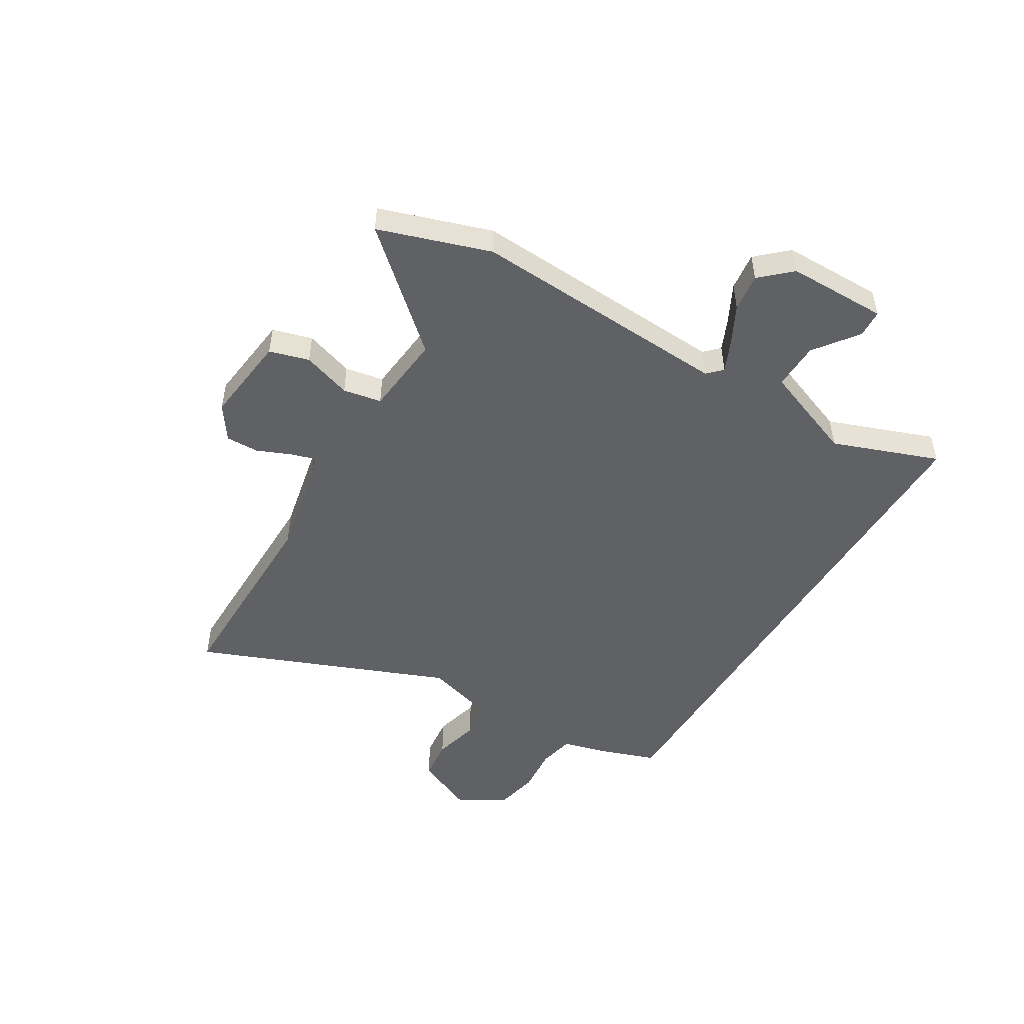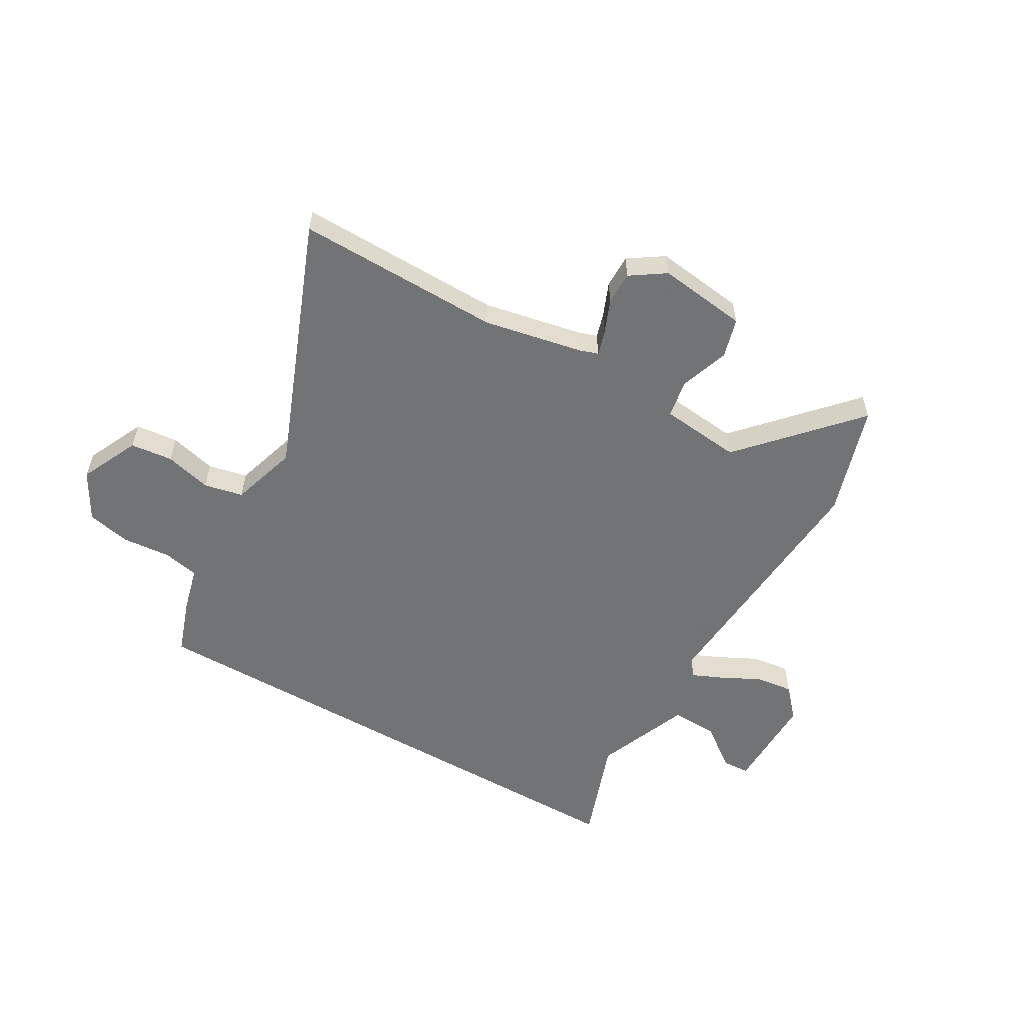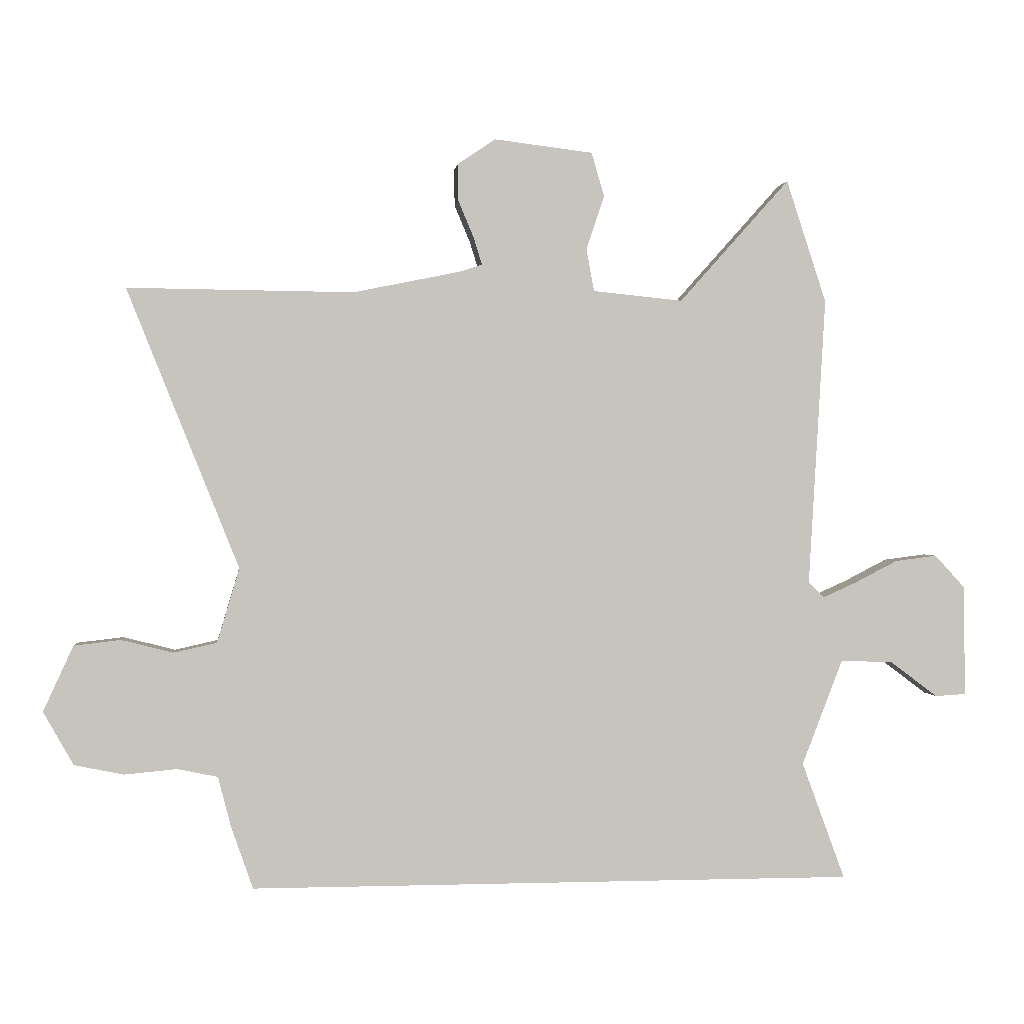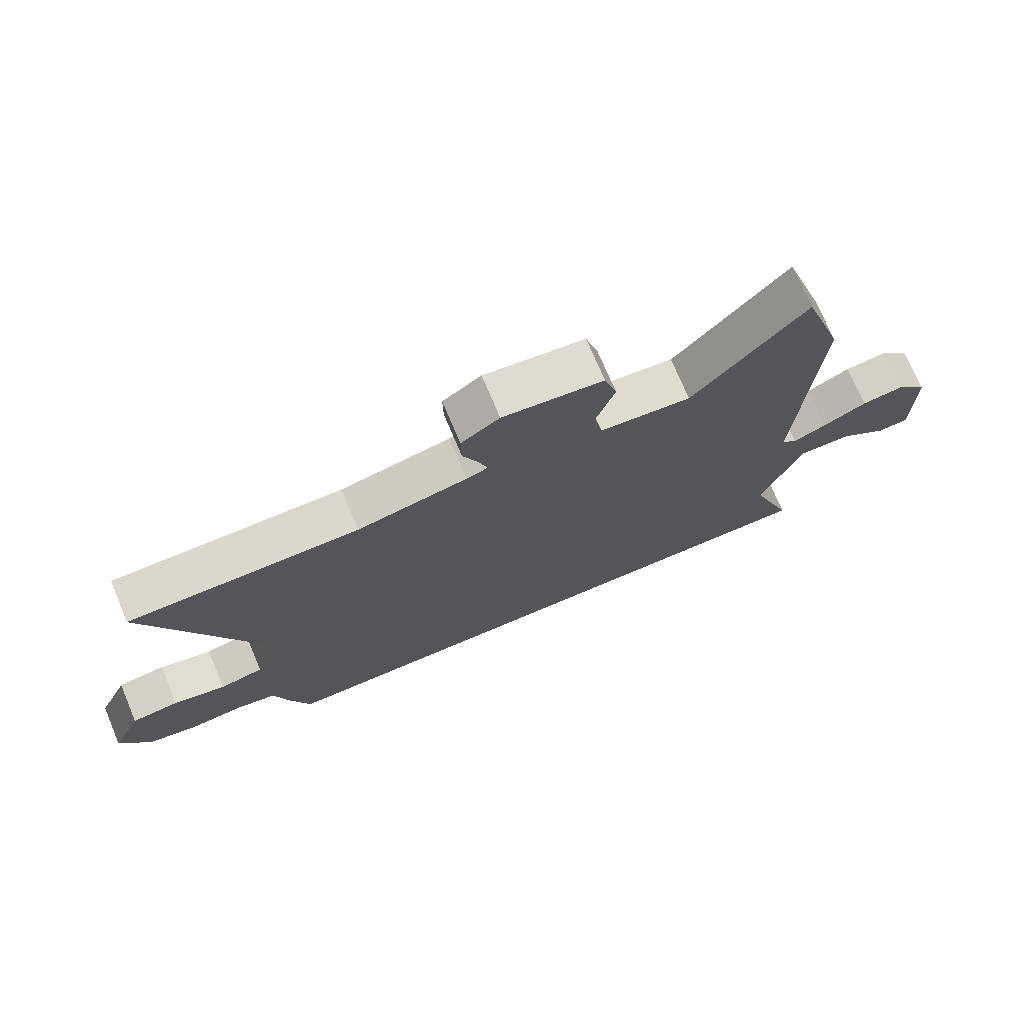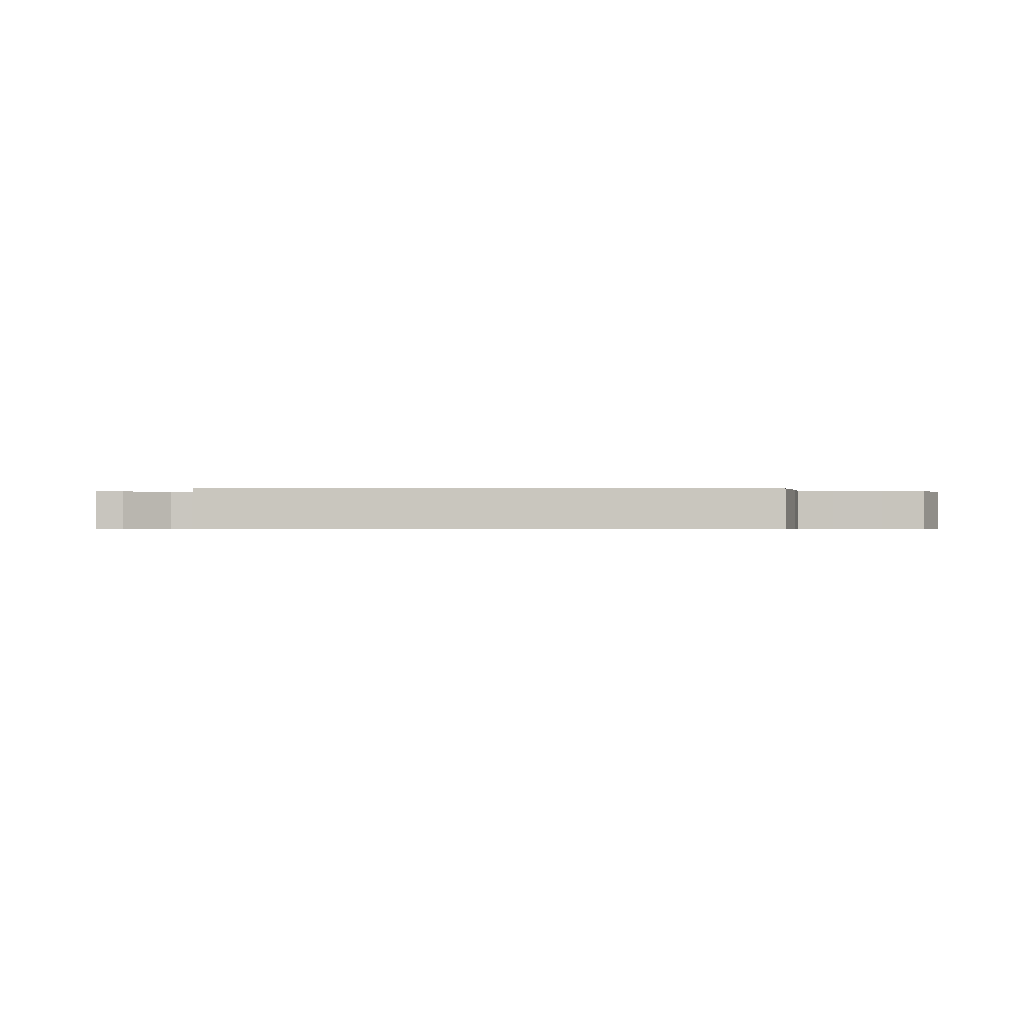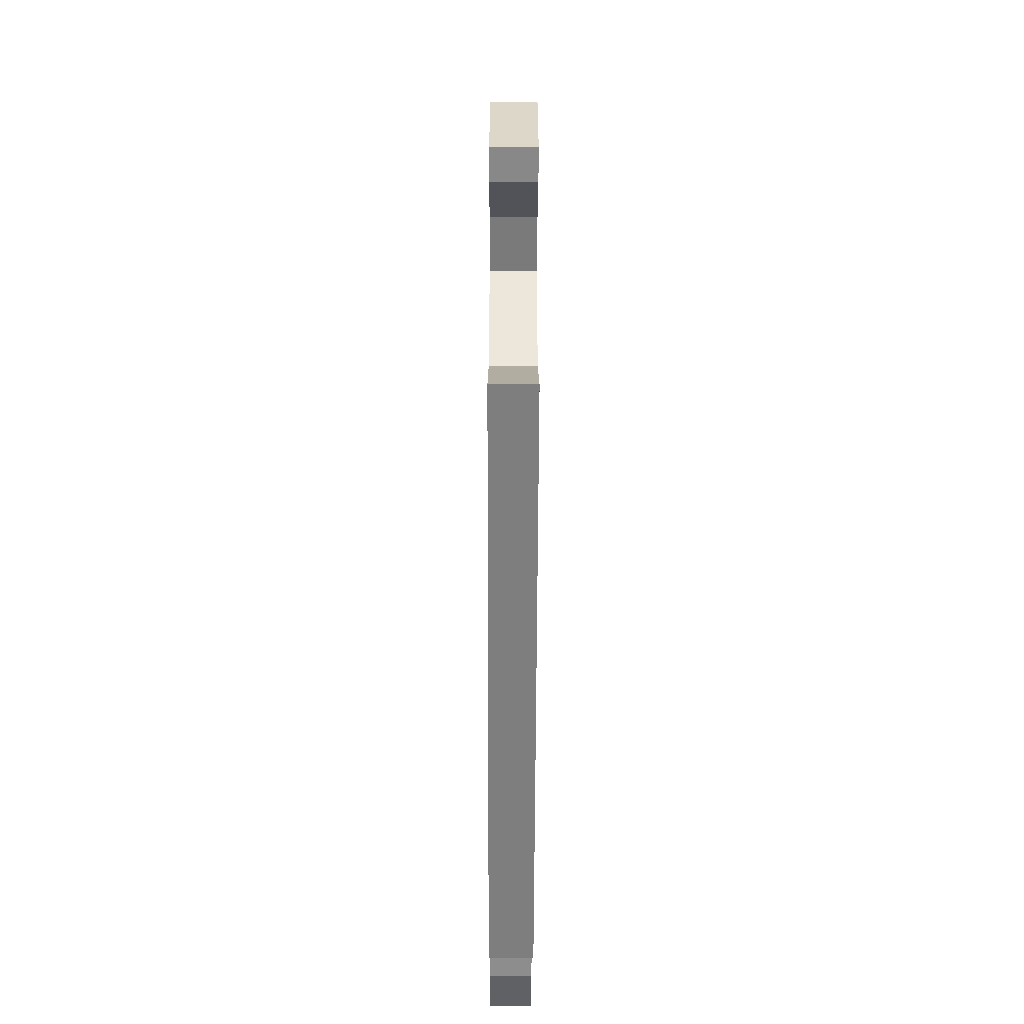
<metadata>
{"format":"obj","ext":"obj","renderer":"f3d","projection":"perspective","resolution":1024,"background":"white","views":[{"elev":-49.4,"azim":59.1,"up":"+Y"},{"elev":-55.7,"azim":-30.4,"up":"+Y"},{"elev":0.7,"azim":-6.5,"up":"+Z"},{"elev":73.5,"azim":-22.9,"up":"+Z"},{"elev":-0.5,"azim":177.2,"up":"+Y"},{"elev":-59.4,"azim":89.8,"up":"+Z"}]}
</metadata>
<code>
v 0.537 0.07 -0.5
v -0.474 0.07 -0.5
v -0.51 0.07 -0.397
v -0.532 0.07 -0.312
v -0.599 0.07 -0.298
v -0.687 0.07 -0.306
v -0.769 0.07 -0.289
v -0.819 0.07 -0.2
v -0.769 0.07 -0.091
v -0.691 0.07 -0.082
v -0.605 0.07 -0.104
v -0.533 0.07 -0.088
v -0.496 0.07 0.036
v -0.682 0.07 0.502
v -0.305 0.07 0.498
v -0.124 0.07 0.535
v -0.089 0.07 0.547
v -0.103 0.07 0.592
v -0.129 0.07 0.654
v -0.13 0.07 0.715
v -0.067 0.07 0.758
v 0.098 0.07 0.738
v 0.119 0.07 0.665
v 0.089 0.07 0.575
v 0.102 0.07 0.504
v 0.252 0.07 0.489
v 0.436 0.07 0.695
v 0.503 0.07 0.49
v 0.475 0.07 0.008
v 0.501 0.07 -0.018
v 0.557 0.07 0.007
v 0.629 0.07 0.044
v 0.699 0.07 0.053
v 0.75 0.07 -0.003
v 0.751 0.07 -0.187
v 0.7 0.07 -0.19
v 0.62 0.07 -0.13
v 0.533 0.07 -0.128
v 0.465 0.07 -0.304
v 0.537 0 -0.5
v -0.474 0 -0.5
v -0.51 0 -0.397
v -0.532 0 -0.312
v -0.599 0 -0.298
v -0.687 0 -0.306
v -0.769 0 -0.289
v -0.819 0 -0.2
v -0.769 0 -0.091
v -0.691 0 -0.082
v -0.605 0 -0.104
v -0.533 0 -0.088
v -0.496 0 0.036
v -0.682 0 0.502
v -0.305 0 0.498
v -0.124 0 0.535
v -0.089 0 0.547
v -0.103 0 0.592
v -0.129 0 0.654
v -0.13 0 0.715
v -0.067 0 0.758
v 0.098 0 0.738
v 0.119 0 0.665
v 0.089 0 0.575
v 0.102 0 0.504
v 0.252 0 0.489
v 0.436 0 0.695
v 0.503 0 0.49
v 0.475 0 0.008
v 0.501 0 -0.018
v 0.557 0 0.007
v 0.629 0 0.044
v 0.699 0 0.053
v 0.75 0 -0.003
v 0.751 0 -0.187
v 0.7 0 -0.19
v 0.62 0 -0.13
v 0.533 0 -0.128
v 0.465 0 -0.304
f 35 36 37
f 34 35 37
f 33 34 37
f 32 33 37
f 31 32 37
f 30 31 37 38
f 29 30 38 39
f 26 27 28 29
f 25 26 29 39
f 22 23 24
f 21 22 24
f 20 21 24
f 19 20 24
f 18 19 24
f 17 18 24 25
f 2 3 4
f 1 2 4
f 39 1 4
f 25 39 4
f 17 25 4
f 16 17 4
f 13 14 15
f 15 16 4
f 13 15 4
f 12 13 4
f 9 10 11
f 8 9 11
f 7 8 11
f 6 7 11
f 5 6 11
f 4 5 11 12
f 76 75 74
f 76 74 73
f 76 73 72
f 76 72 71
f 76 71 70
f 77 76 70 69
f 78 77 69 68
f 68 67 66 65
f 78 68 65 64
f 63 62 61
f 63 61 60
f 63 60 59
f 63 59 58
f 63 58 57
f 64 63 57 56
f 43 42 41
f 43 41 40
f 43 40 78
f 43 78 64
f 43 64 56
f 43 56 55
f 54 53 52
f 43 55 54
f 43 54 52
f 43 52 51
f 50 49 48
f 50 48 47
f 50 47 46
f 50 46 45
f 50 45 44
f 51 50 44 43
f 1 40 41 2
f 2 41 42 3
f 3 42 43 4
f 4 43 44 5
f 5 44 45 6
f 6 45 46 7
f 7 46 47 8
f 8 47 48 9
f 9 48 49 10
f 10 49 50 11
f 11 50 51 12
f 12 51 52 13
f 13 52 53 14
f 14 53 54 15
f 15 54 55 16
f 16 55 56 17
f 17 56 57 18
f 18 57 58 19
f 19 58 59 20
f 20 59 60 21
f 21 60 61 22
f 22 61 62 23
f 23 62 63 24
f 24 63 64 25
f 25 64 65 26
f 26 65 66 27
f 27 66 67 28
f 28 67 68 29
f 29 68 69 30
f 30 69 70 31
f 31 70 71 32
f 32 71 72 33
f 33 72 73 34
f 34 73 74 35
f 35 74 75 36
f 36 75 76 37
f 37 76 77 38
f 38 77 78 39
f 39 78 40 1

</code>
